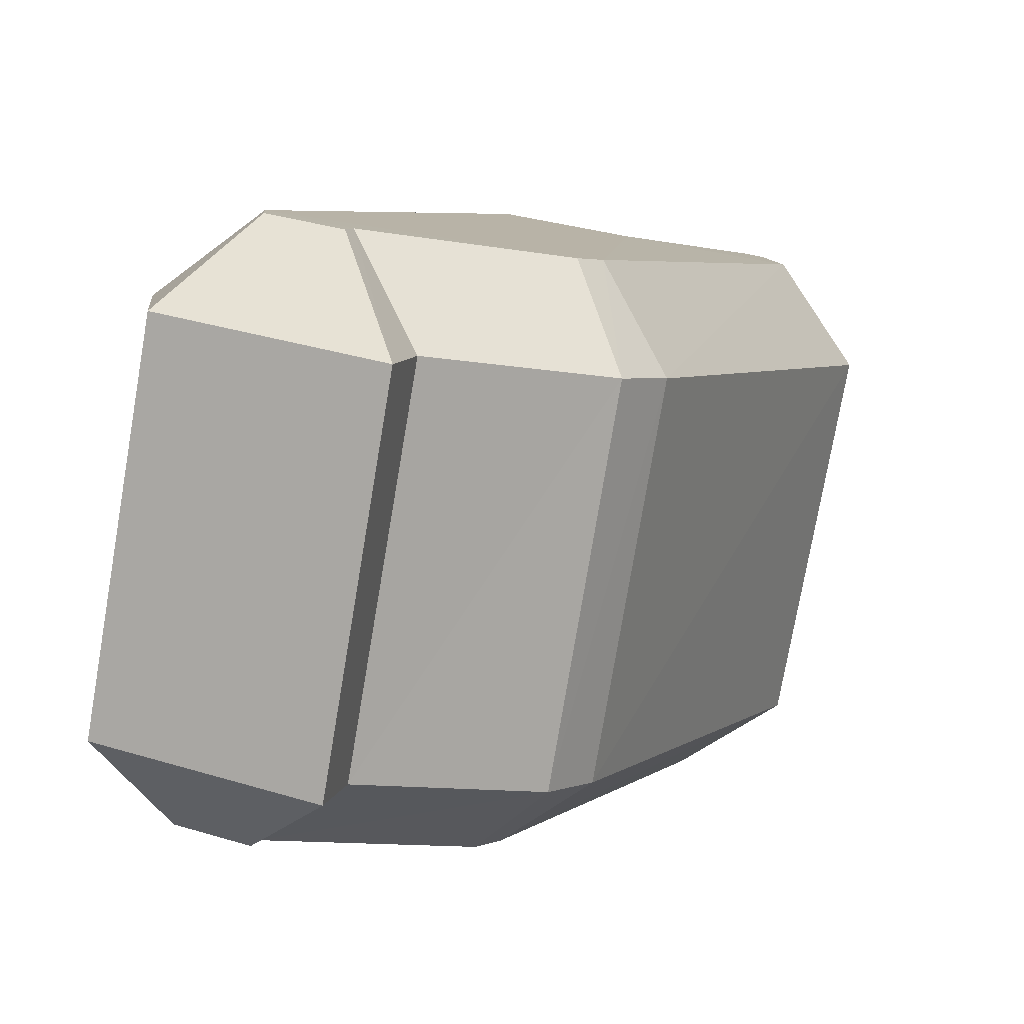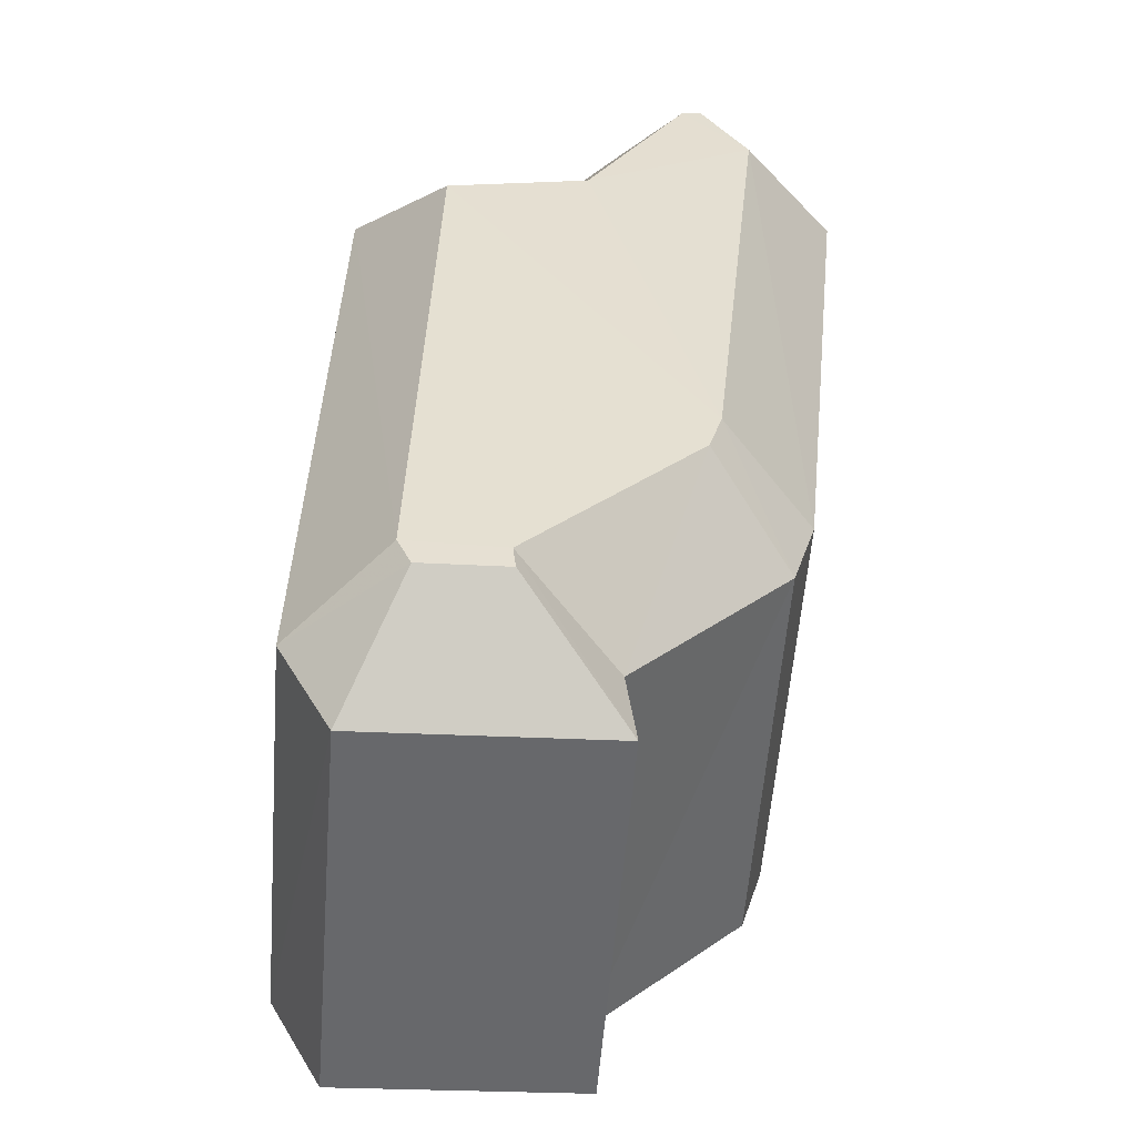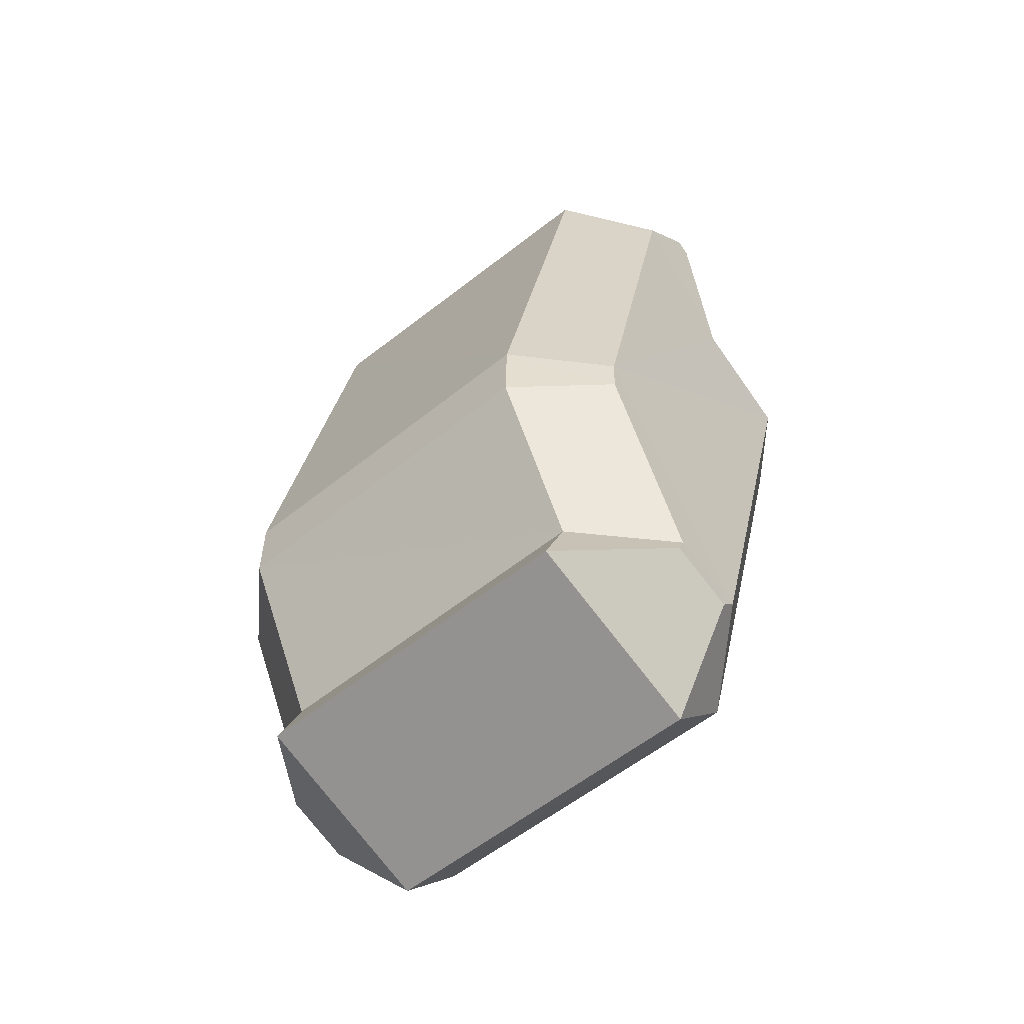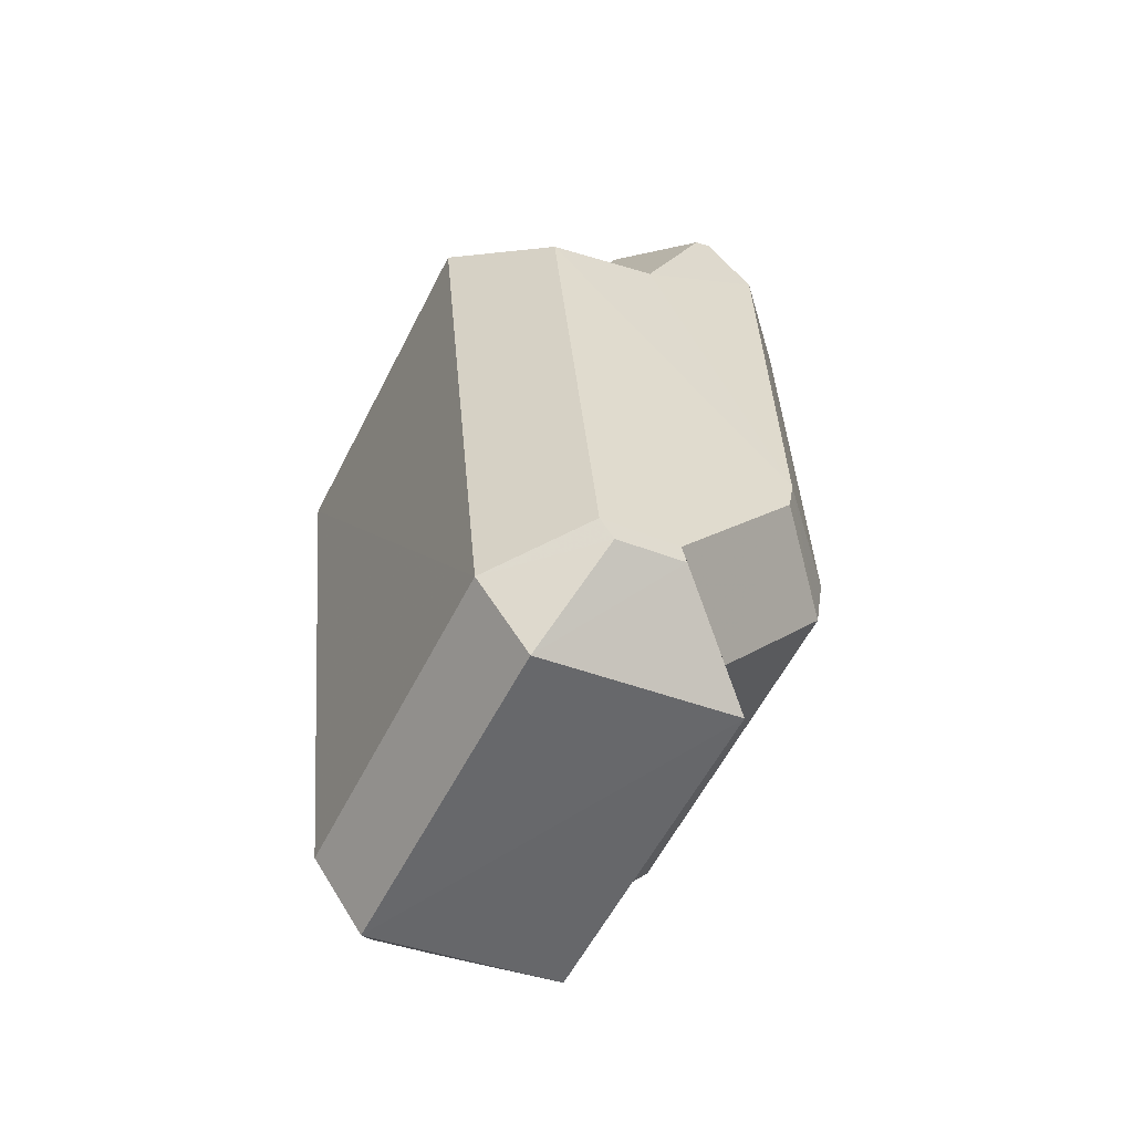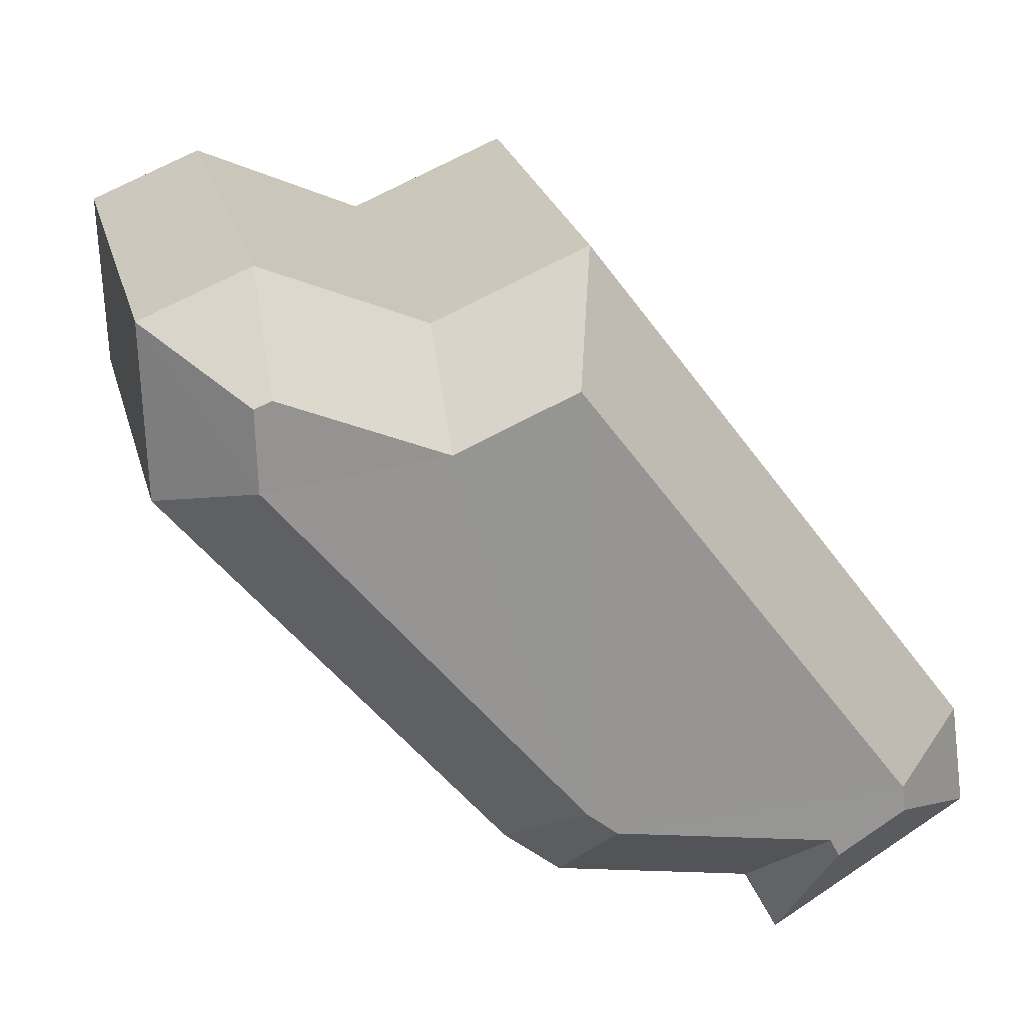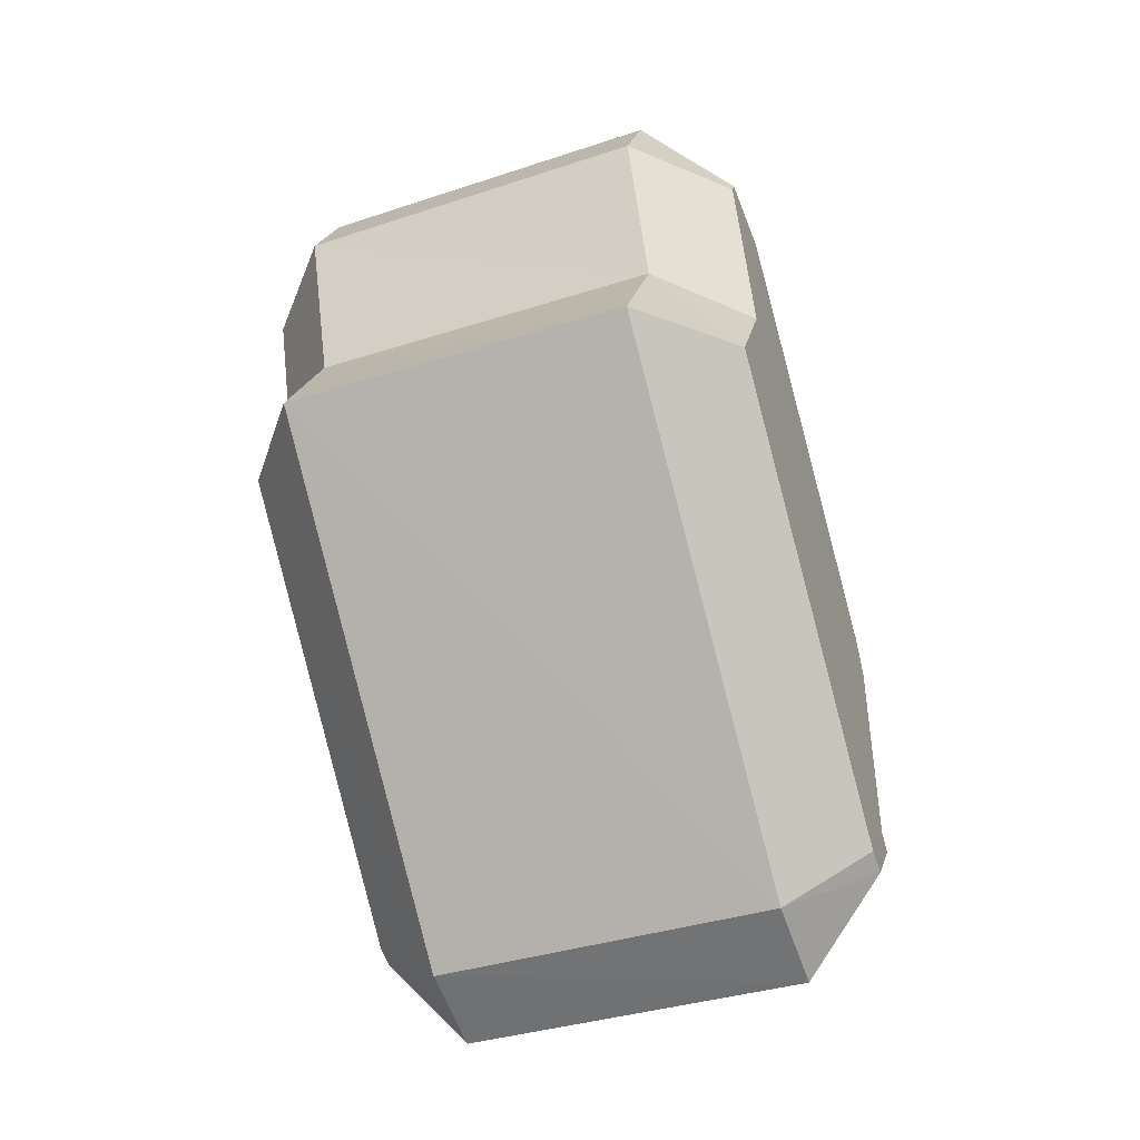
<metadata>
{"format":"obj","ext":"obj","renderer":"f3d","projection":"perspective","resolution":1024,"background":"white","views":[{"elev":23.3,"azim":22.4,"up":"+Z"},{"elev":52.2,"azim":0.5,"up":"+Z"},{"elev":-77.3,"azim":132.9,"up":"+Y"},{"elev":-39.4,"azim":-23.1,"up":"+Y"},{"elev":-77.6,"azim":-143.9,"up":"+Z"},{"elev":8.1,"azim":-72.3,"up":"+Y"}]}
</metadata>
<code>
o Belize
v 0.05949 0.1924 0.6505
v 0.05418 0.1897 0.6518
v 0.05802 0.1767 0.6552
v 0.04971 0.1888 0.6524
v 0.04919 0.1703 0.6576
v 0.05732 0.1947 0.65
v 0.05226 0.1702 0.6574
v 0.05763 0.1754 0.6556
v 0.04963 0.1694 0.6578
v 0.05236 0.1695 0.6576
v 0.05795 0.1948 0.6499
v 0.05658 0.1714 0.6361
v 0.05256 0.1842 0.6328
v 0.05784 0.1869 0.6316
v 0.04777 0.1651 0.6385
v 0.04825 0.1834 0.6334
v 0.0557 0.189 0.6311
v 0.05622 0.1701 0.6365
v 0.05082 0.1651 0.6383
v 0.0482 0.1644 0.6387
v 0.05092 0.1644 0.6385
v 0.0563 0.1891 0.631
v 0.06079 0.1752 0.652
v 0.06232 0.1922 0.6469
v 0.0598 0.1716 0.639
v 0.06119 0.1884 0.634
v 0.0465 0.1903 0.6488
v 0.0459 0.1688 0.6549
v 0.0455 0.1866 0.6358
v 0.04494 0.1653 0.6418
v 0.05202 0.1914 0.6481
v 0.05092 0.1877 0.6351
v 0.05514 0.1963 0.6463
v 0.05404 0.1924 0.6334
v 0.05524 0.1683 0.6543
v 0.0601 0.1729 0.6527
v 0.05426 0.1648 0.6412
v 0.05913 0.1693 0.6396
v 0.04762 0.1656 0.6556
v 0.04664 0.1621 0.6425
v 0.05559 0.1658 0.6549
v 0.0546 0.1623 0.6418
v 0.05902 0.1971 0.6457
v 0.05789 0.1932 0.6328
f 1 2 3
f 4 5 3
f 3 2 4
f 1 6 2
f 7 8 5
f 9 7 5
f 9 10 7
f 8 3 5
f 1 11 6
f 12 13 14
f 12 15 16
f 16 13 12
f 13 17 14
f 15 18 19
f 15 19 20
f 19 21 20
f 15 12 18
f 17 22 14
f 23 24 1 3
f 25 26 24 23
f 12 14 26 25
f 27 28 5 4
f 29 30 28 27
f 16 15 30 29
f 31 27 4 2
f 32 29 27 31
f 13 16 29 32
f 33 31 2 6
f 34 32 31 33
f 17 13 32 34
f 35 36 8 7
f 37 38 36 35
f 19 18 38 37
f 28 39 9 5
f 30 40 39 28
f 15 20 40 30
f 39 41 10 9
f 40 42 41 39
f 20 21 42 40
f 41 35 7 10
f 42 37 35 41
f 21 19 37 42
f 36 23 3 8
f 38 25 23 36
f 18 12 25 38
f 24 43 11 1
f 26 44 43 24
f 14 22 44 26
f 43 33 6 11
f 44 34 33 43
f 22 17 34 44

</code>
